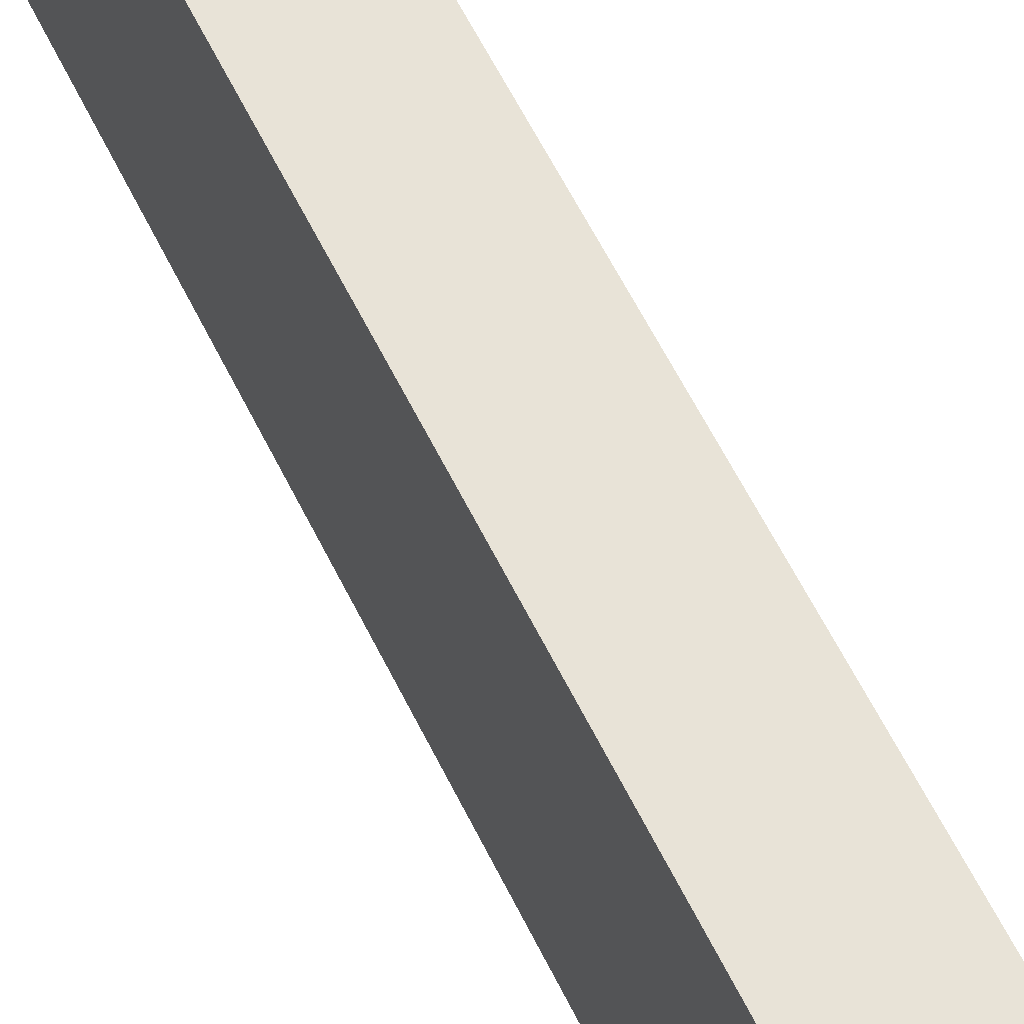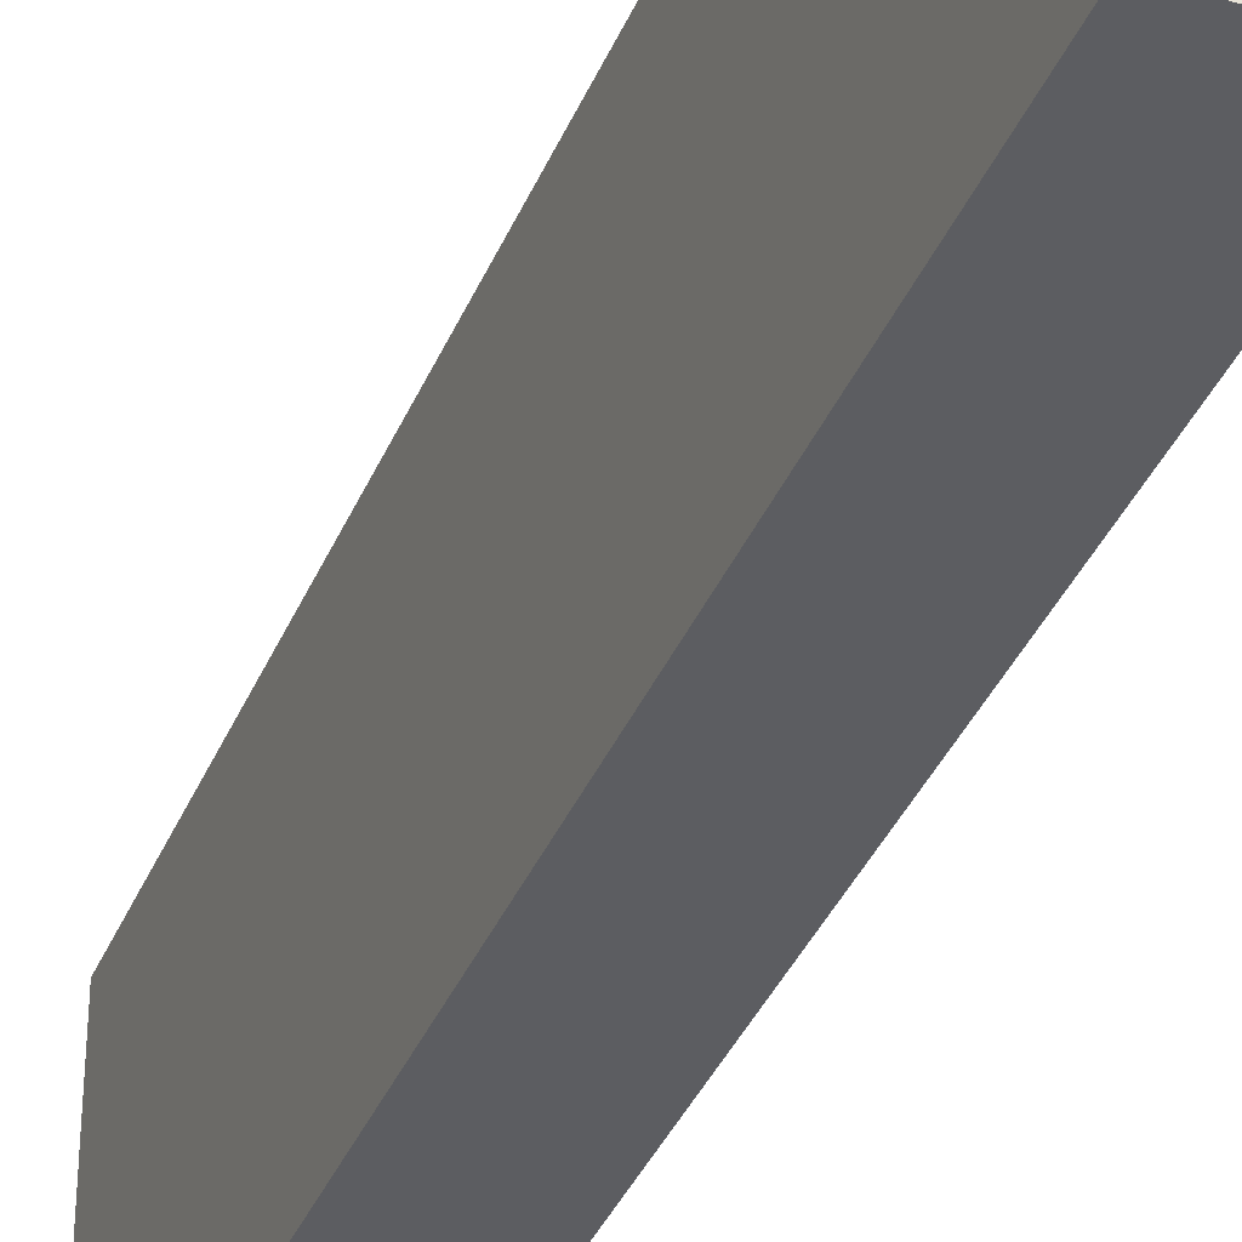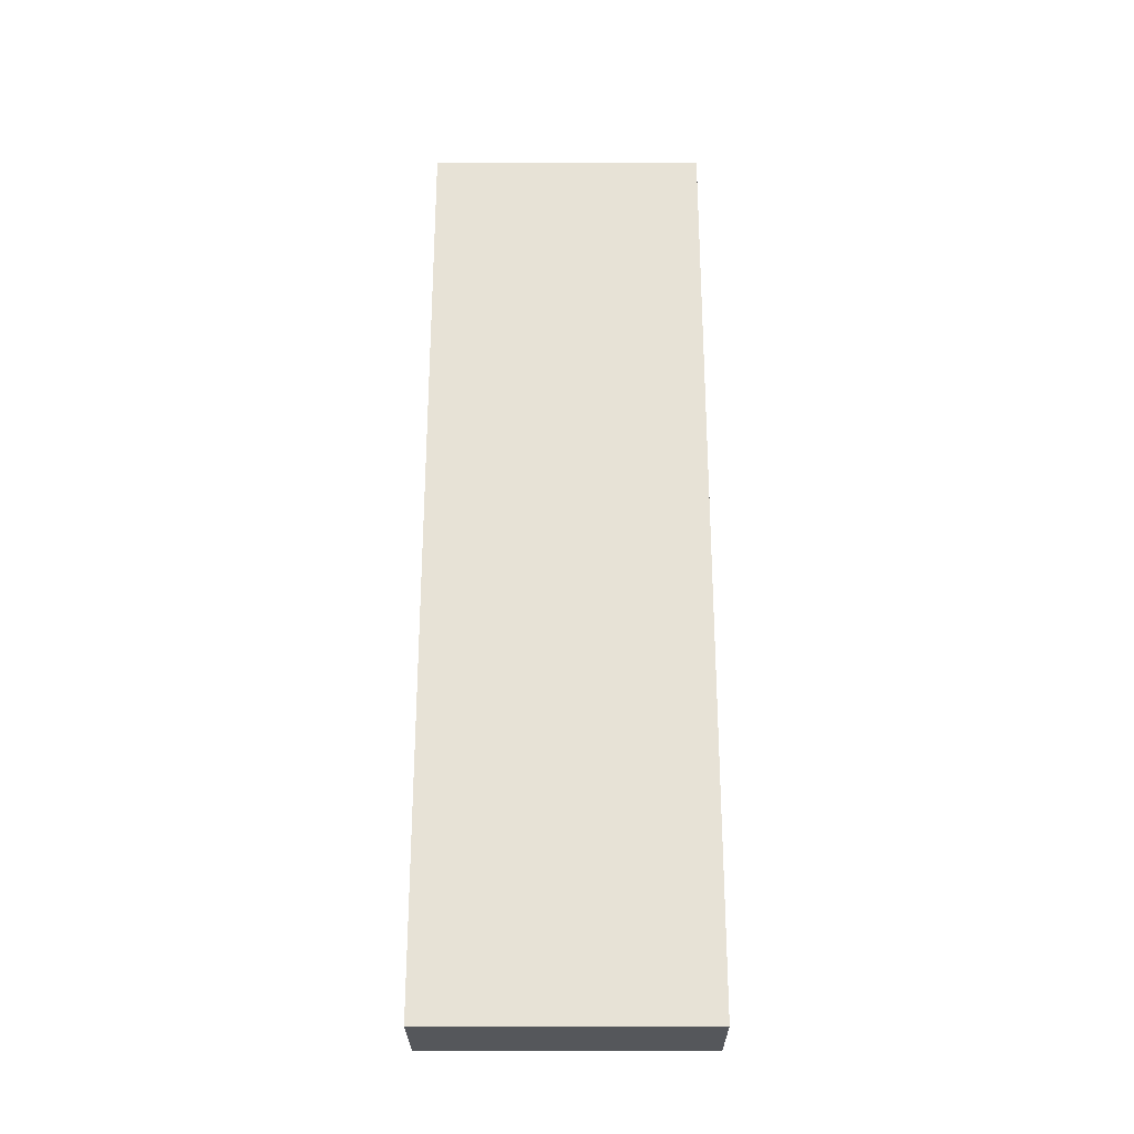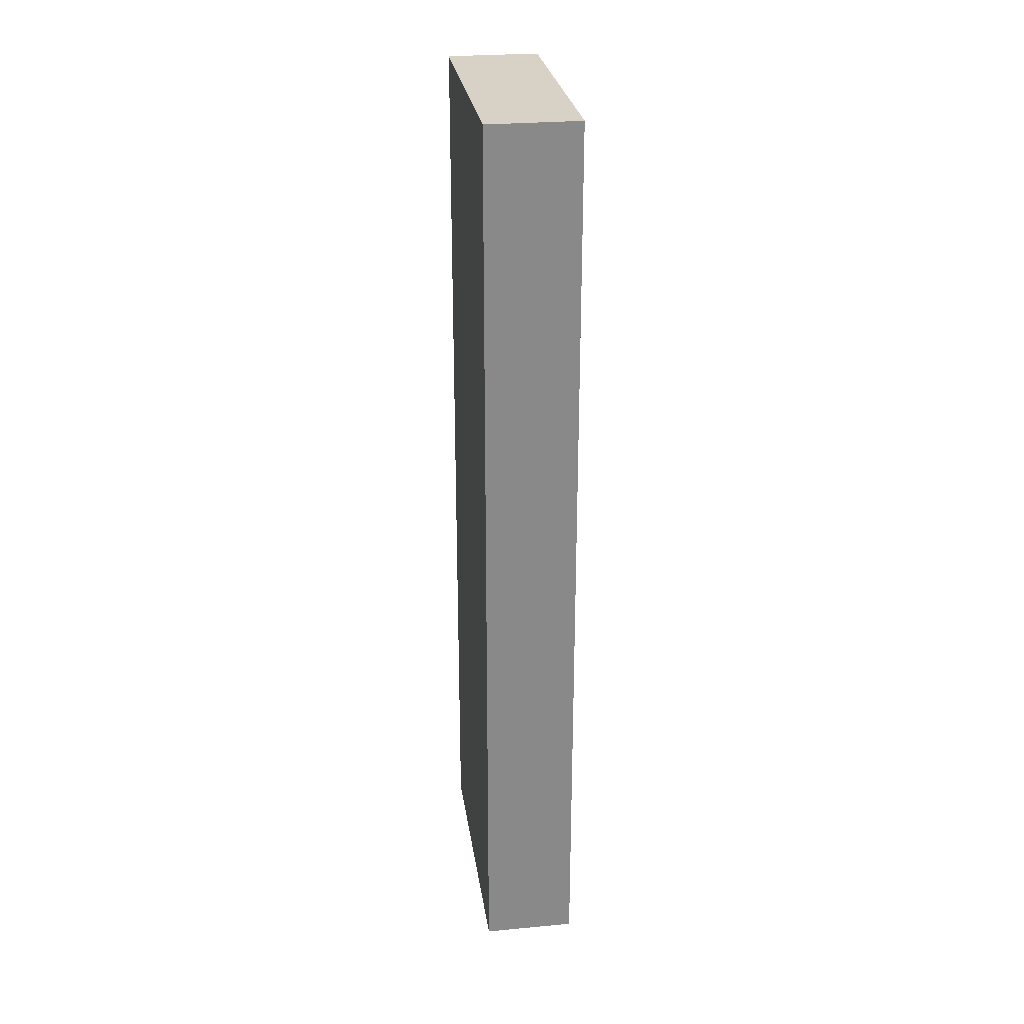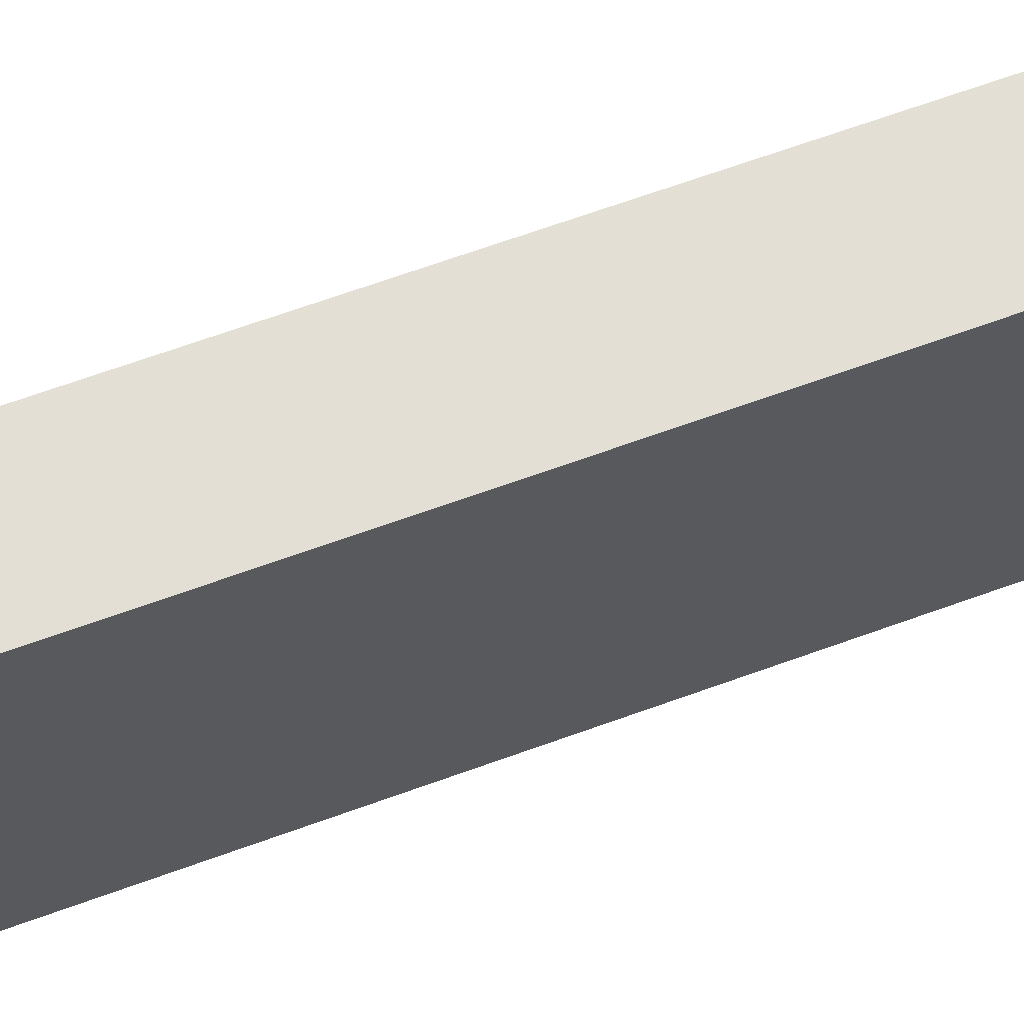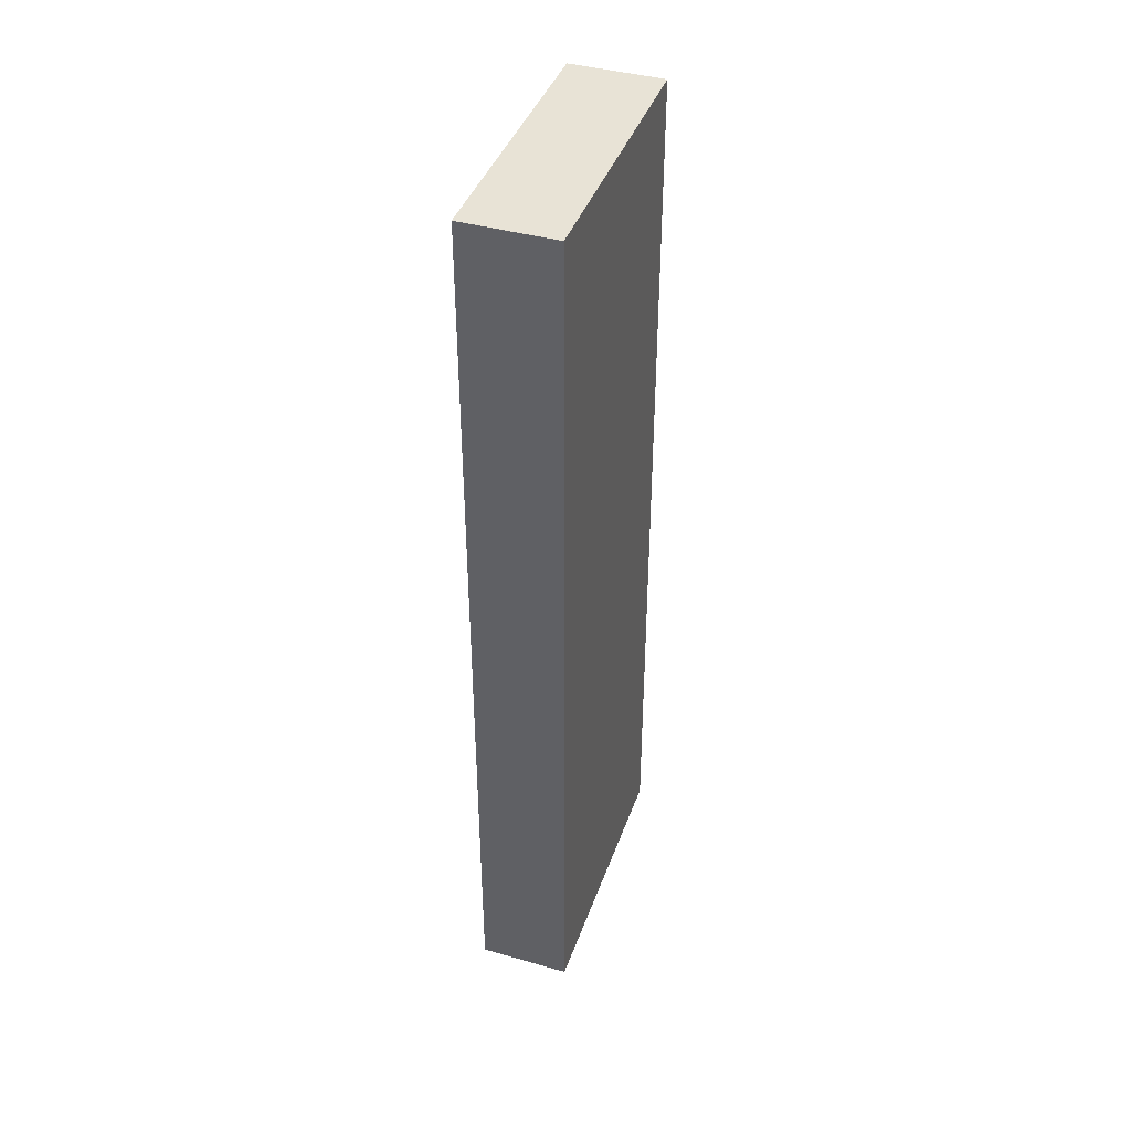
<metadata>
{"format":"obj","ext":"obj","renderer":"f3d","projection":"perspective","resolution":1024,"background":"white","views":[{"elev":61.9,"azim":-26.4,"up":"+Z"},{"elev":-37.2,"azim":159.0,"up":"+Z"},{"elev":-26.9,"azim":-89.8,"up":"+Y"},{"elev":27.2,"azim":-8.1,"up":"+Y"},{"elev":66.3,"azim":69.9,"up":"+Z"},{"elev":41.6,"azim":-161.1,"up":"+Y"}]}
</metadata>
<code>
v 0.45 4.5 -1.35
v 0.45 -4.5 -1.35
v -0.45 -4.5 -1.35
v -0.45 4.5 -1.35
v -0.45 4.5 -1.35
v -0.45 4.5 1.35
v 0.45 4.5 1.35
v 0.45 4.5 -1.35
v 0.45 4.5 1.35
v 0.45 -4.5 1.35
v 0.45 -4.5 -1.35
v 0.45 4.5 -1.35
v 0.45 -4.5 1.35
v -0.45 -4.5 1.35
v -0.45 -4.5 -1.35
v 0.45 -4.5 -1.35
v -0.45 4.5 1.35
v -0.45 -4.5 1.35
v 0.45 -4.5 1.35
v 0.45 4.5 1.35
v -0.45 -4.5 1.35
v -0.45 4.5 1.35
v -0.45 4.5 -1.35
v -0.45 -4.5 -1.35
f 1 2 3
f 1 3 4
f 5 6 7
f 5 7 8
f 9 10 11
f 9 11 12
f 13 14 15
f 13 15 16
f 17 18 19
f 17 19 20
f 21 22 23
f 21 23 24

</code>
